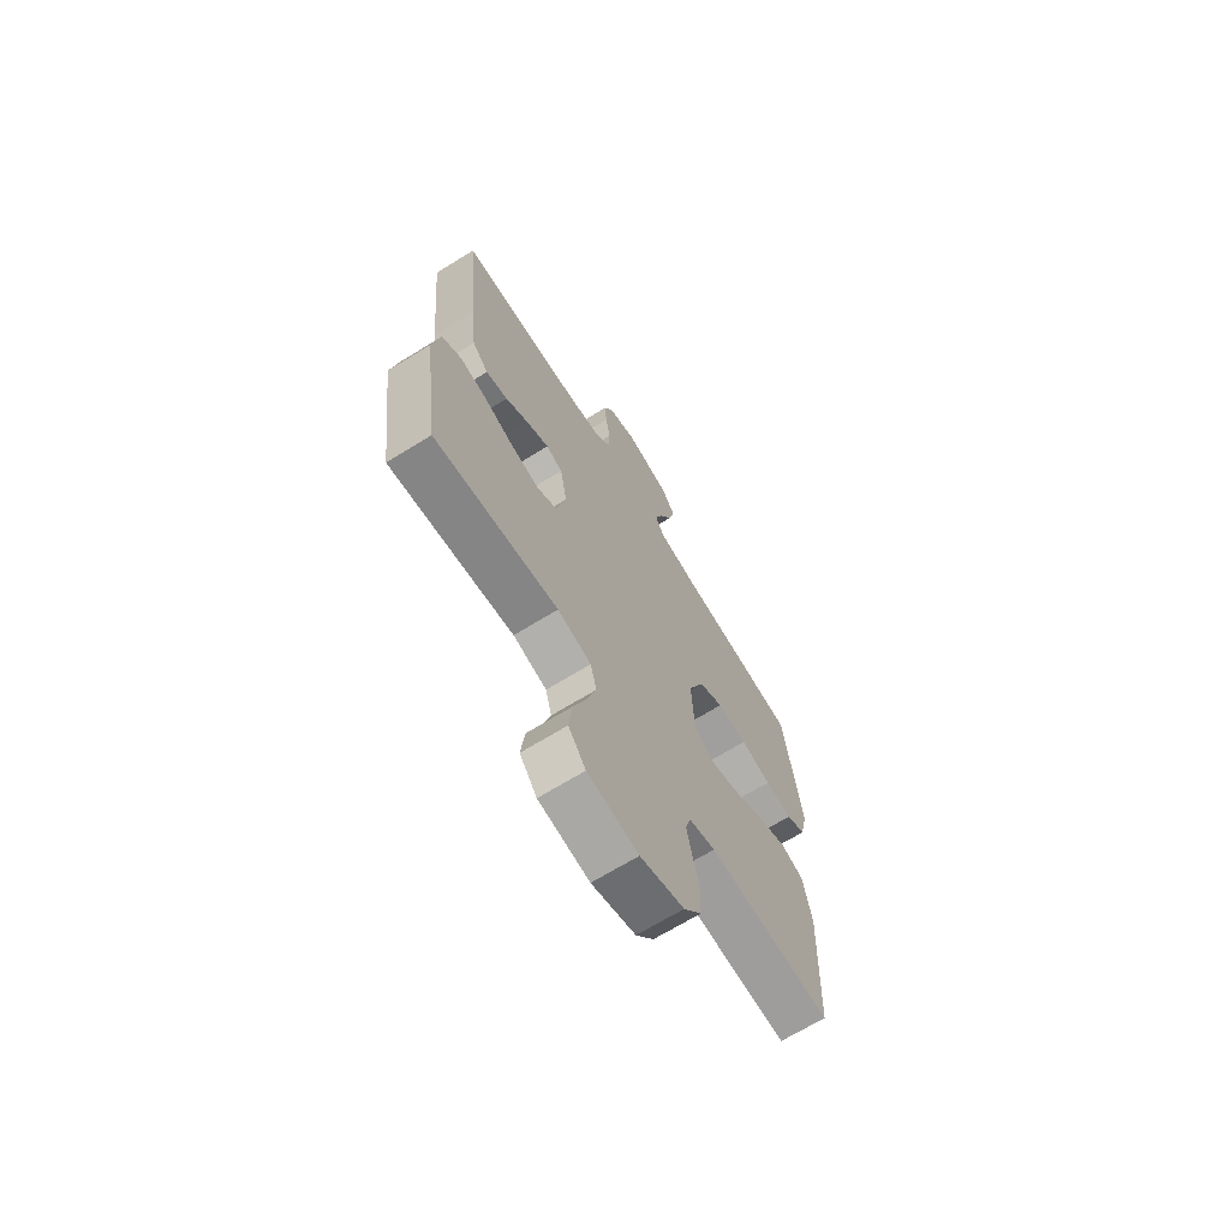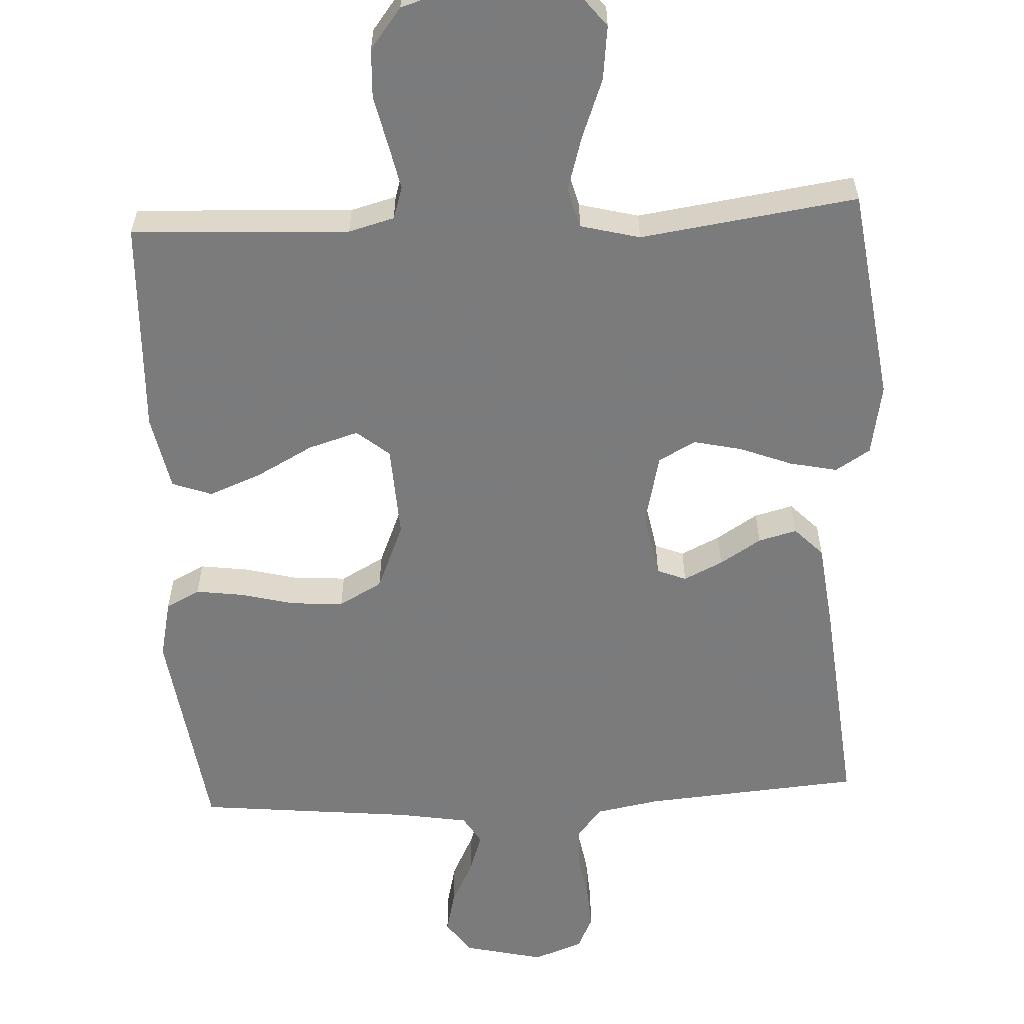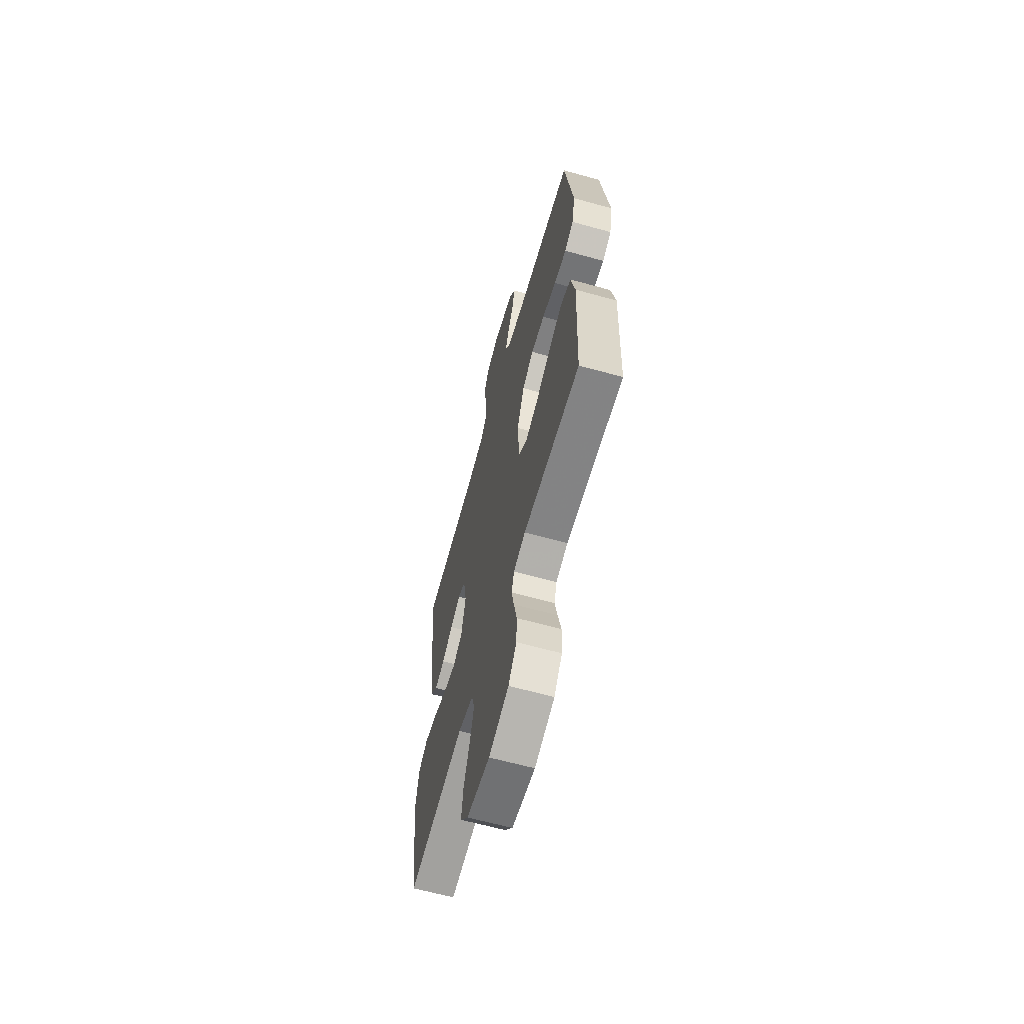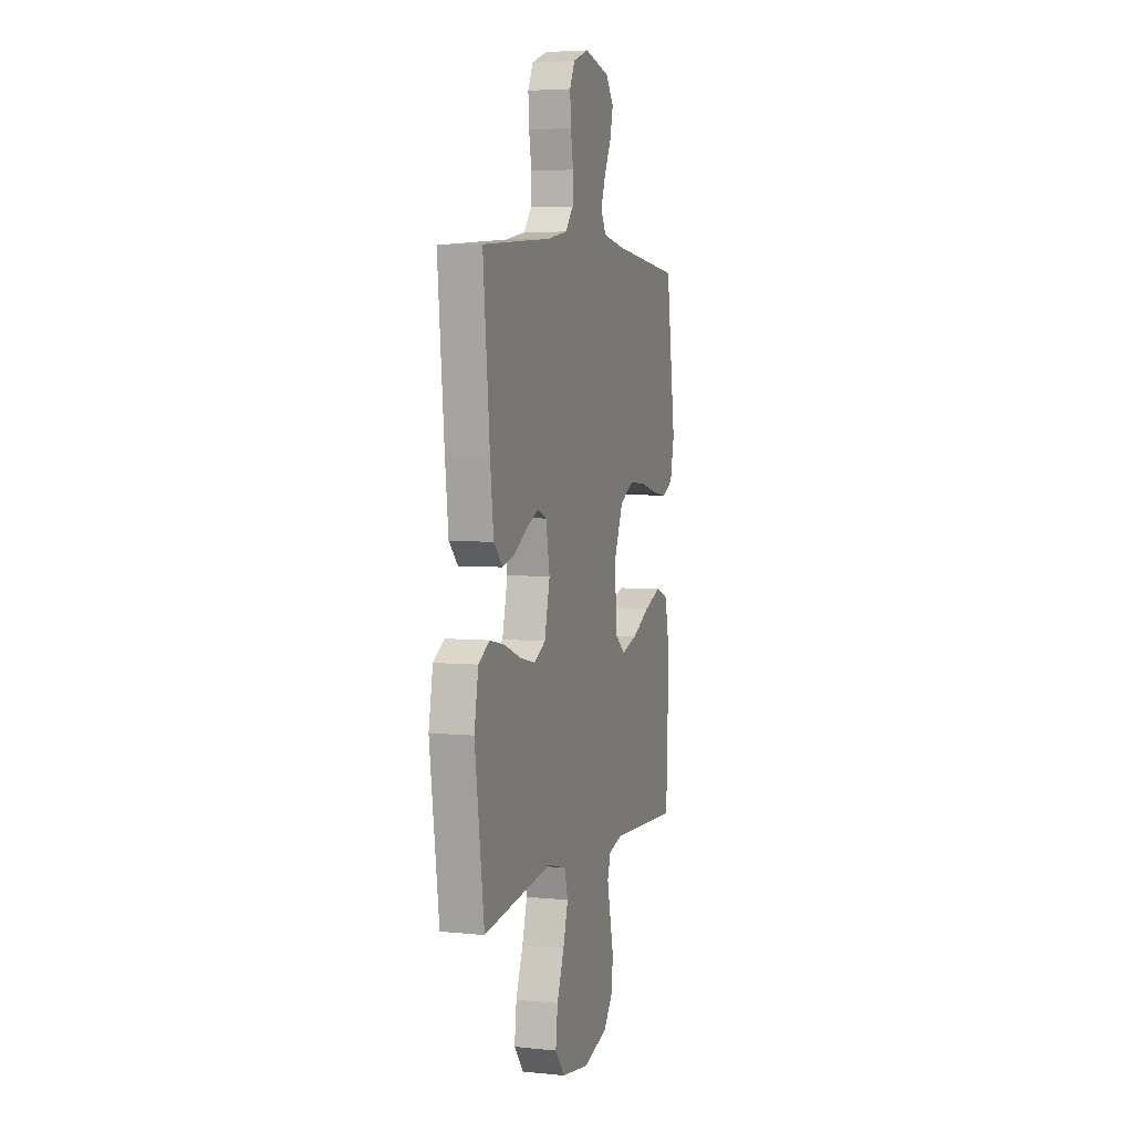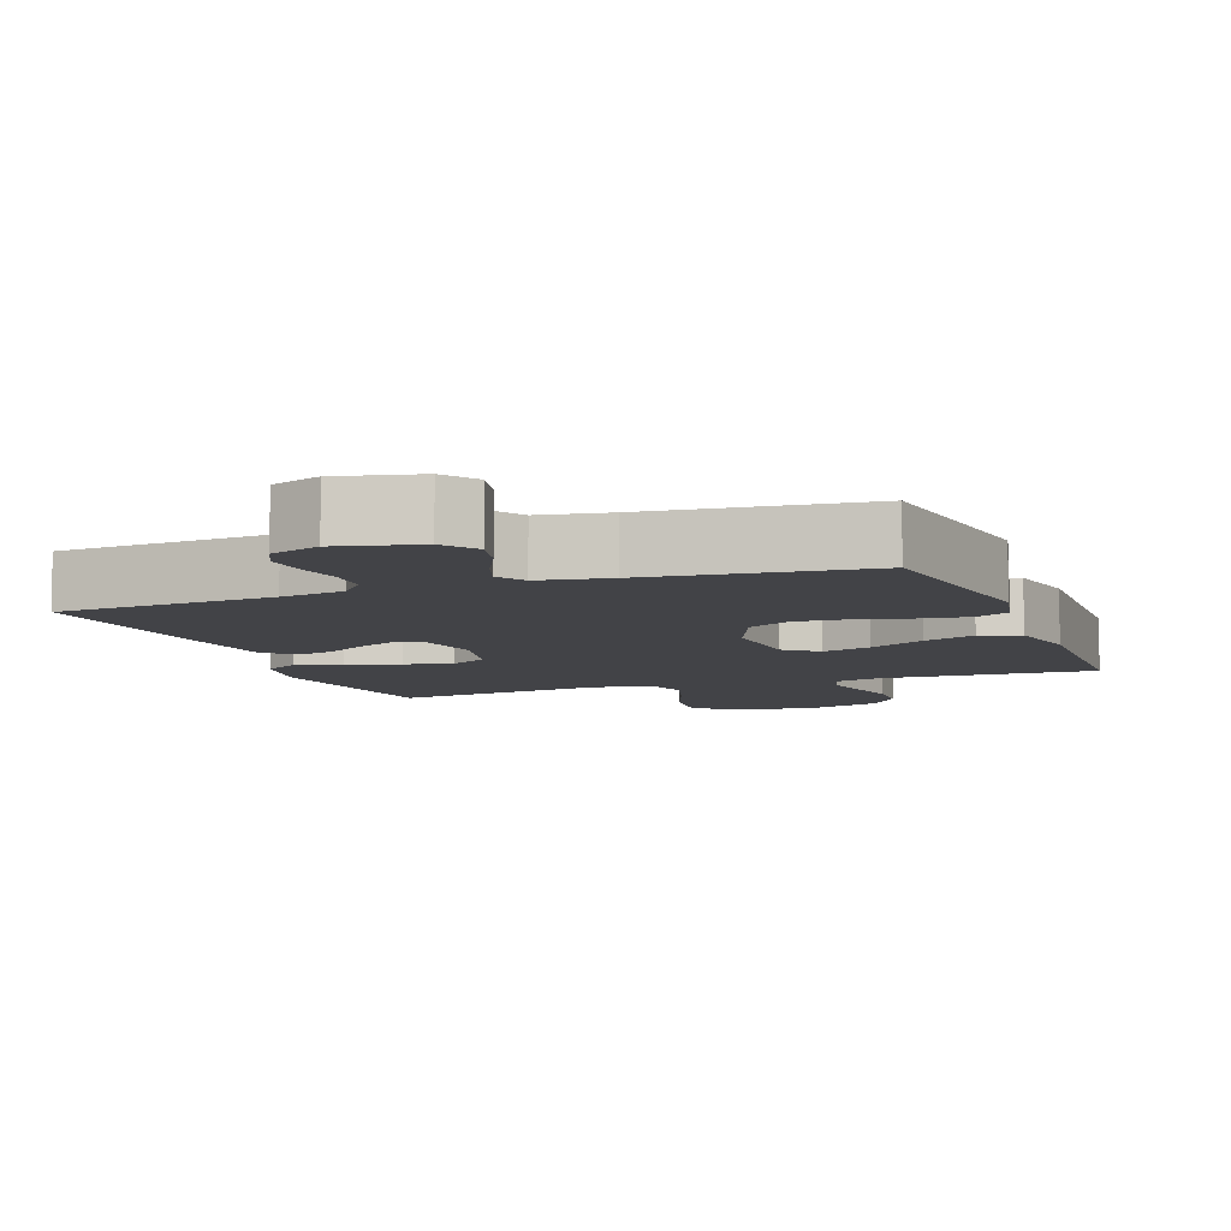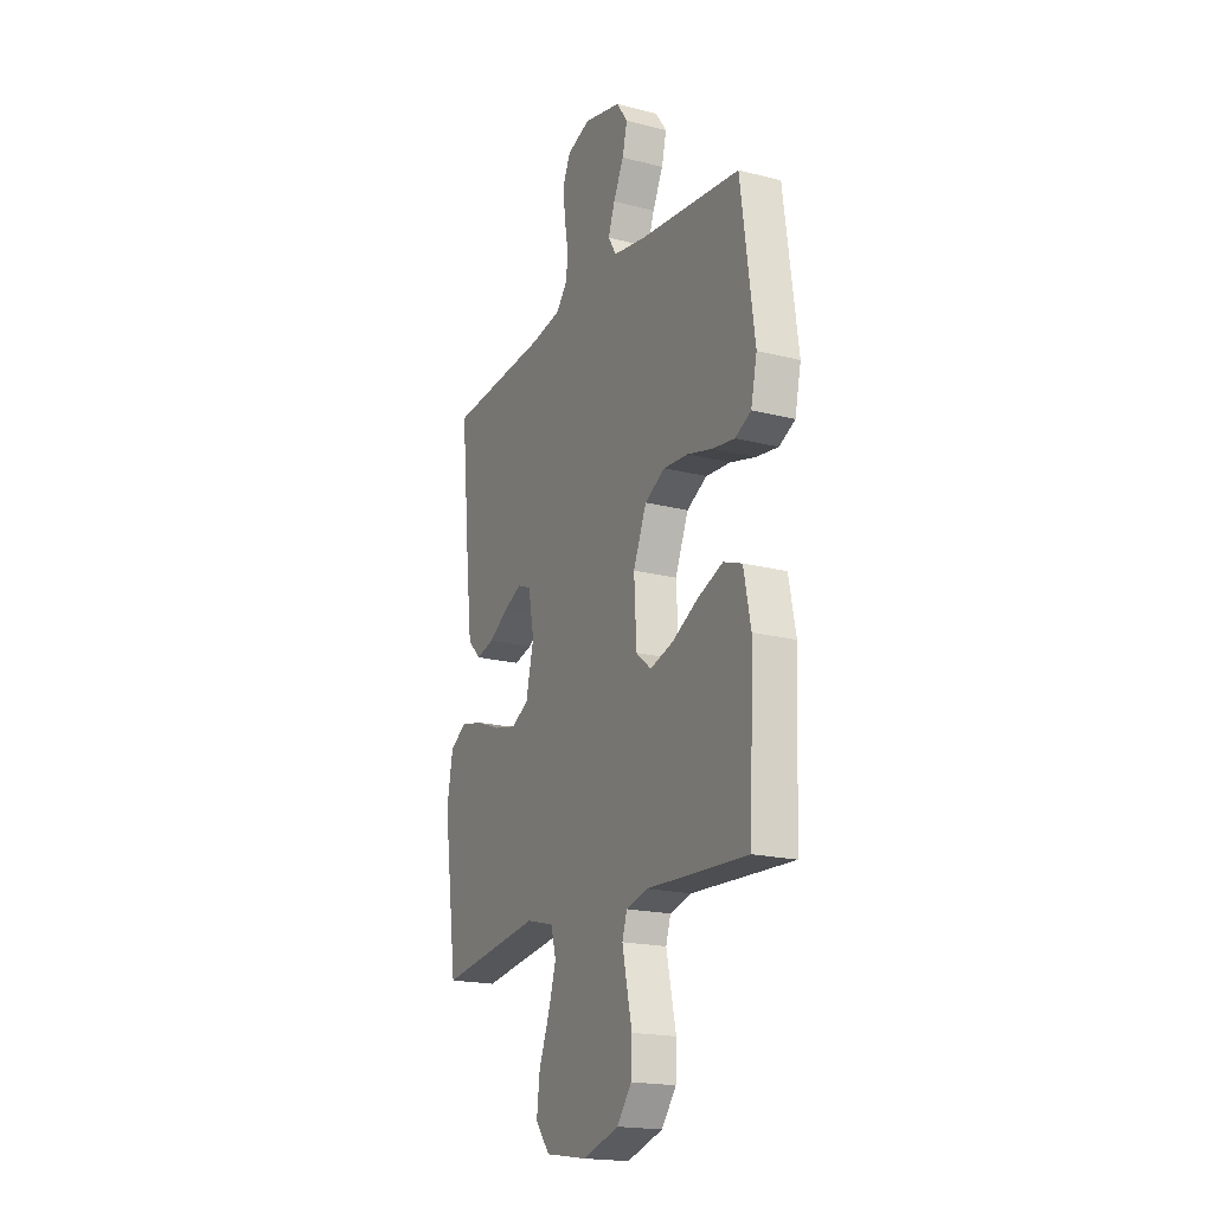
<metadata>
{"format":"obj","ext":"obj","renderer":"f3d","projection":"perspective","resolution":1024,"background":"white","views":[{"elev":-68.4,"azim":-58.3,"up":"+Z"},{"elev":-58.4,"azim":-177.1,"up":"+Y"},{"elev":-63.9,"azim":74.4,"up":"+Z"},{"elev":4.7,"azim":-72.2,"up":"+Z"},{"elev":-7.5,"azim":20.3,"up":"+Y"},{"elev":-18.9,"azim":63.9,"up":"+Z"}]}
</metadata>
<code>
v -0.5 0.07 0.5
v -0.2 0.07 0.524
v -0.112 0.07 0.54
v -0.077 0.07 0.582
v -0.075 0.07 0.64
v -0.086 0.07 0.704
v -0.09 0.07 0.765
v -0.068 0.07 0.812
v 0 0.07 0.837
v 0.111 0.07 0.811
v 0.144 0.07 0.764
v 0.13 0.07 0.705
v 0.099 0.07 0.642
v 0.08 0.07 0.587
v 0.104 0.07 0.547
v 0.2 0.07 0.531
v 0.5 0.07 0.5
v 0.541 0.07 0.2
v 0.523 0.07 0.118
v 0.476 0.07 0.094
v 0.41 0.07 0.103
v 0.336 0.07 0.122
v 0.263 0.07 0.127
v 0.203 0.07 0.094
v 0.164 0.07 0
v 0.171 0.07 -0.13
v 0.216 0.07 -0.167
v 0.285 0.07 -0.146
v 0.363 0.07 -0.104
v 0.436 0.07 -0.075
v 0.491 0.07 -0.095
v 0.512 0.07 -0.2
v 0.5 0.07 -0.5
v 0.2 0.07 -0.486
v 0.137 0.07 -0.503
v 0.123 0.07 -0.548
v 0.136 0.07 -0.61
v 0.152 0.07 -0.681
v 0.149 0.07 -0.749
v 0.106 0.07 -0.805
v 0 0.07 -0.838
v -0.123 0.07 -0.819
v -0.165 0.07 -0.766
v -0.156 0.07 -0.691
v -0.125 0.07 -0.609
v -0.103 0.07 -0.534
v -0.118 0.07 -0.478
v -0.2 0.07 -0.457
v -0.5 0.07 -0.5
v -0.541 0.07 -0.2
v -0.523 0.07 -0.1
v -0.475 0.07 -0.07
v -0.409 0.07 -0.084
v -0.337 0.07 -0.112
v -0.27 0.07 -0.127
v -0.219 0.07 -0.099
v -0.196 0.07 0
v -0.213 0.07 0.092
v -0.253 0.07 0.108
v -0.307 0.07 0.082
v -0.364 0.07 0.046
v -0.417 0.07 0.032
v -0.456 0.07 0.072
v -0.471 0.07 0.2
v -0.5 0 0.5
v -0.2 0 0.524
v -0.112 0 0.54
v -0.077 0 0.582
v -0.075 0 0.64
v -0.086 0 0.704
v -0.09 0 0.765
v -0.068 0 0.812
v 0 0 0.837
v 0.111 0 0.811
v 0.144 0 0.764
v 0.13 0 0.705
v 0.099 0 0.642
v 0.08 0 0.587
v 0.104 0 0.547
v 0.2 0 0.531
v 0.5 0 0.5
v 0.541 0 0.2
v 0.523 0 0.118
v 0.476 0 0.094
v 0.41 0 0.103
v 0.336 0 0.122
v 0.263 0 0.127
v 0.203 0 0.094
v 0.164 0 0
v 0.171 0 -0.13
v 0.216 0 -0.167
v 0.285 0 -0.146
v 0.363 0 -0.104
v 0.436 0 -0.075
v 0.491 0 -0.095
v 0.512 0 -0.2
v 0.5 0 -0.5
v 0.2 0 -0.486
v 0.137 0 -0.503
v 0.123 0 -0.548
v 0.136 0 -0.61
v 0.152 0 -0.681
v 0.149 0 -0.749
v 0.106 0 -0.805
v 0 0 -0.838
v -0.123 0 -0.819
v -0.165 0 -0.766
v -0.156 0 -0.691
v -0.125 0 -0.609
v -0.103 0 -0.534
v -0.118 0 -0.478
v -0.2 0 -0.457
v -0.5 0 -0.5
v -0.541 0 -0.2
v -0.523 0 -0.1
v -0.475 0 -0.07
v -0.409 0 -0.084
v -0.337 0 -0.112
v -0.27 0 -0.127
v -0.219 0 -0.099
v -0.196 0 0
v -0.213 0 0.092
v -0.253 0 0.108
v -0.307 0 0.082
v -0.364 0 0.046
v -0.417 0 0.032
v -0.456 0 0.072
v -0.471 0 0.2
f 64 1 2
f 63 64 2
f 62 63 2
f 61 62 2
f 60 61 2
f 59 60 2 3
f 58 59 3 4
f 57 58 4
f 52 53 54
f 51 52 54
f 50 51 54
f 49 50 54
f 48 49 54
f 47 48 54 55
f 43 44 45
f 42 43 45
f 41 42 45
f 40 41 45
f 39 40 45
f 38 39 45
f 37 38 45
f 36 37 45 46
f 35 36 46 47
f 32 33 34
f 31 32 34
f 30 31 34
f 29 30 34
f 28 29 34
f 34 35 47
f 28 34 47
f 27 28 47
f 20 21 22
f 19 20 22
f 18 19 22
f 17 18 22
f 16 17 22
f 15 16 22 23
f 14 15 23 24
f 11 12 13
f 10 11 13
f 9 10 13
f 8 9 13
f 7 8 13
f 6 7 13
f 5 6 13
f 4 5 13 14
f 14 24 25
f 4 14 25
f 57 4 25
f 47 55 56
f 27 47 56
f 26 27 56
f 25 26 56 57
f 66 65 128
f 66 128 127
f 66 127 126
f 66 126 125
f 66 125 124
f 67 66 124 123
f 68 67 123 122
f 68 122 121
f 118 117 116
f 118 116 115
f 118 115 114
f 118 114 113
f 118 113 112
f 119 118 112 111
f 109 108 107
f 109 107 106
f 109 106 105
f 109 105 104
f 109 104 103
f 109 103 102
f 109 102 101
f 110 109 101 100
f 111 110 100 99
f 98 97 96
f 98 96 95
f 98 95 94
f 98 94 93
f 98 93 92
f 111 99 98
f 111 98 92
f 111 92 91
f 86 85 84
f 86 84 83
f 86 83 82
f 86 82 81
f 86 81 80
f 87 86 80 79
f 88 87 79 78
f 77 76 75
f 77 75 74
f 77 74 73
f 77 73 72
f 77 72 71
f 77 71 70
f 77 70 69
f 78 77 69 68
f 89 88 78
f 89 78 68
f 89 68 121
f 120 119 111
f 120 111 91
f 120 91 90
f 121 120 90 89
f 1 65 66 2
f 2 66 67 3
f 3 67 68 4
f 4 68 69 5
f 5 69 70 6
f 6 70 71 7
f 7 71 72 8
f 8 72 73 9
f 9 73 74 10
f 10 74 75 11
f 11 75 76 12
f 12 76 77 13
f 13 77 78 14
f 14 78 79 15
f 15 79 80 16
f 16 80 81 17
f 17 81 82 18
f 18 82 83 19
f 19 83 84 20
f 20 84 85 21
f 21 85 86 22
f 22 86 87 23
f 23 87 88 24
f 24 88 89 25
f 25 89 90 26
f 26 90 91 27
f 27 91 92 28
f 28 92 93 29
f 29 93 94 30
f 30 94 95 31
f 31 95 96 32
f 32 96 97 33
f 33 97 98 34
f 34 98 99 35
f 35 99 100 36
f 36 100 101 37
f 37 101 102 38
f 38 102 103 39
f 39 103 104 40
f 40 104 105 41
f 41 105 106 42
f 42 106 107 43
f 43 107 108 44
f 44 108 109 45
f 45 109 110 46
f 46 110 111 47
f 47 111 112 48
f 48 112 113 49
f 49 113 114 50
f 50 114 115 51
f 51 115 116 52
f 52 116 117 53
f 53 117 118 54
f 54 118 119 55
f 55 119 120 56
f 56 120 121 57
f 57 121 122 58
f 58 122 123 59
f 59 123 124 60
f 60 124 125 61
f 61 125 126 62
f 62 126 127 63
f 63 127 128 64
f 64 128 65 1

</code>
